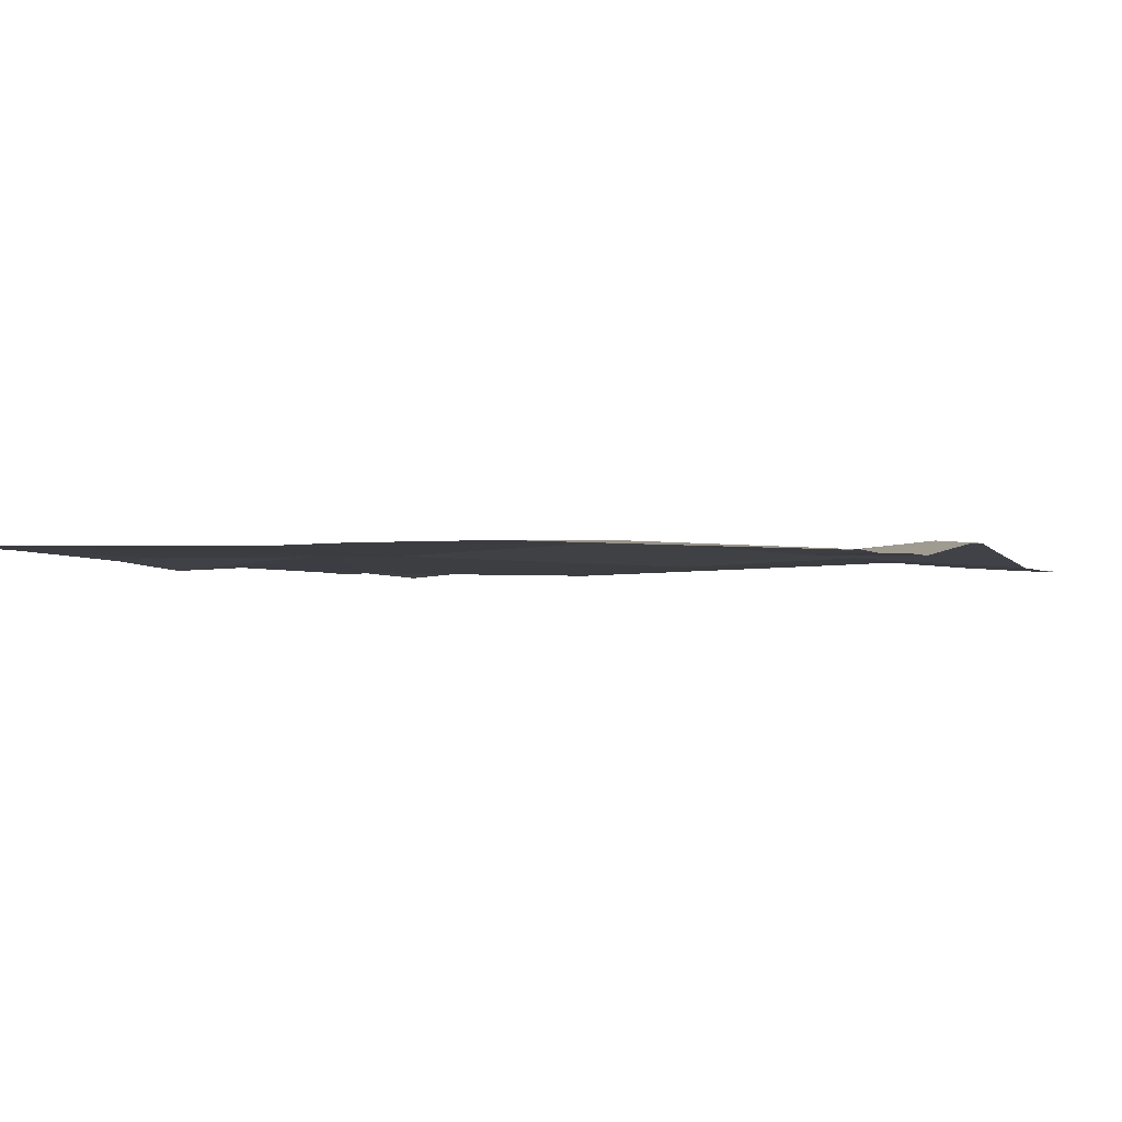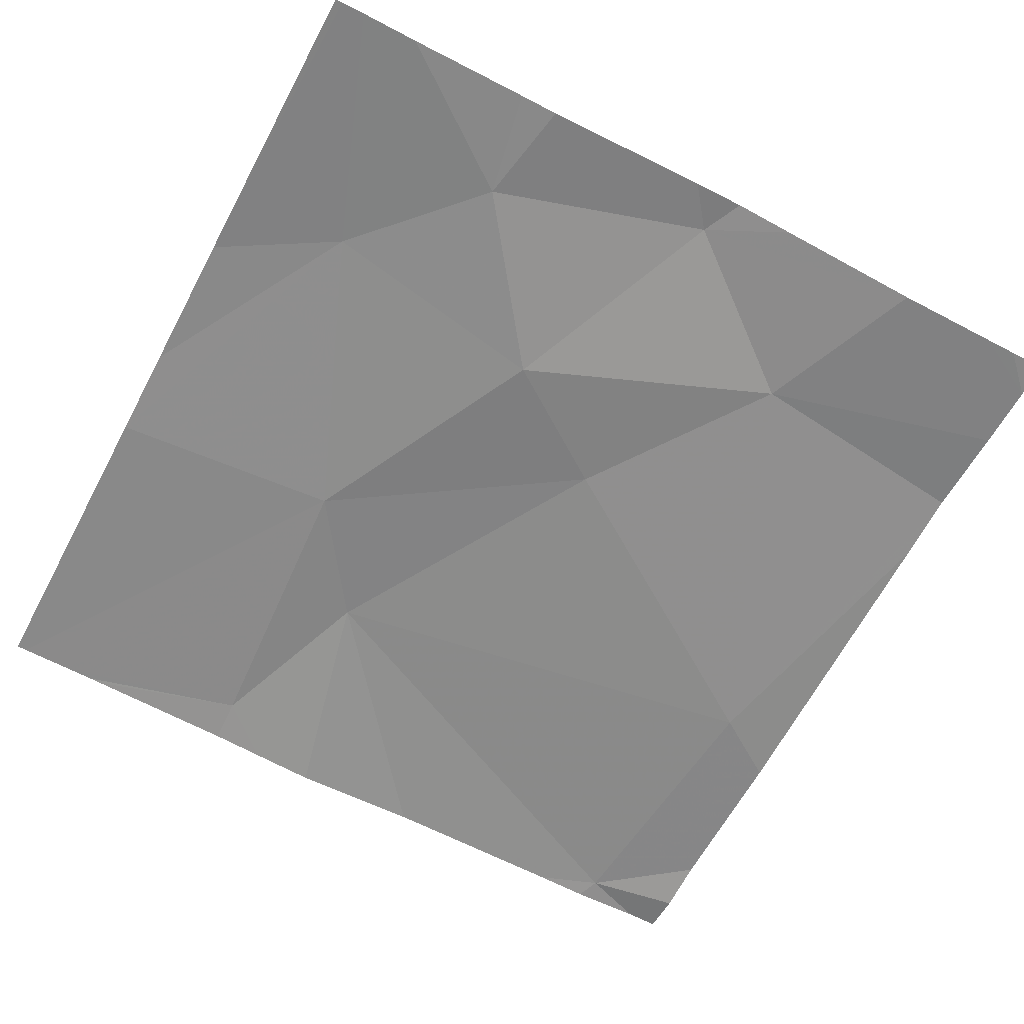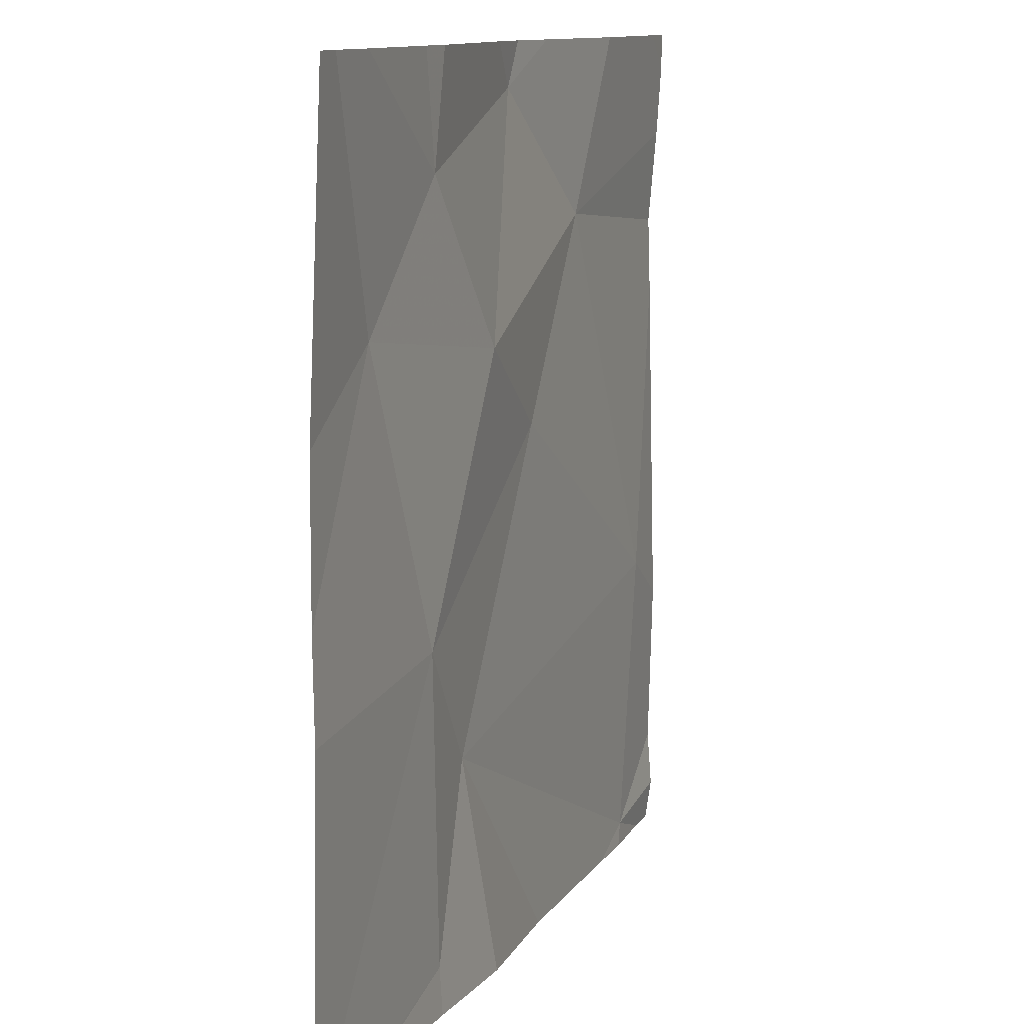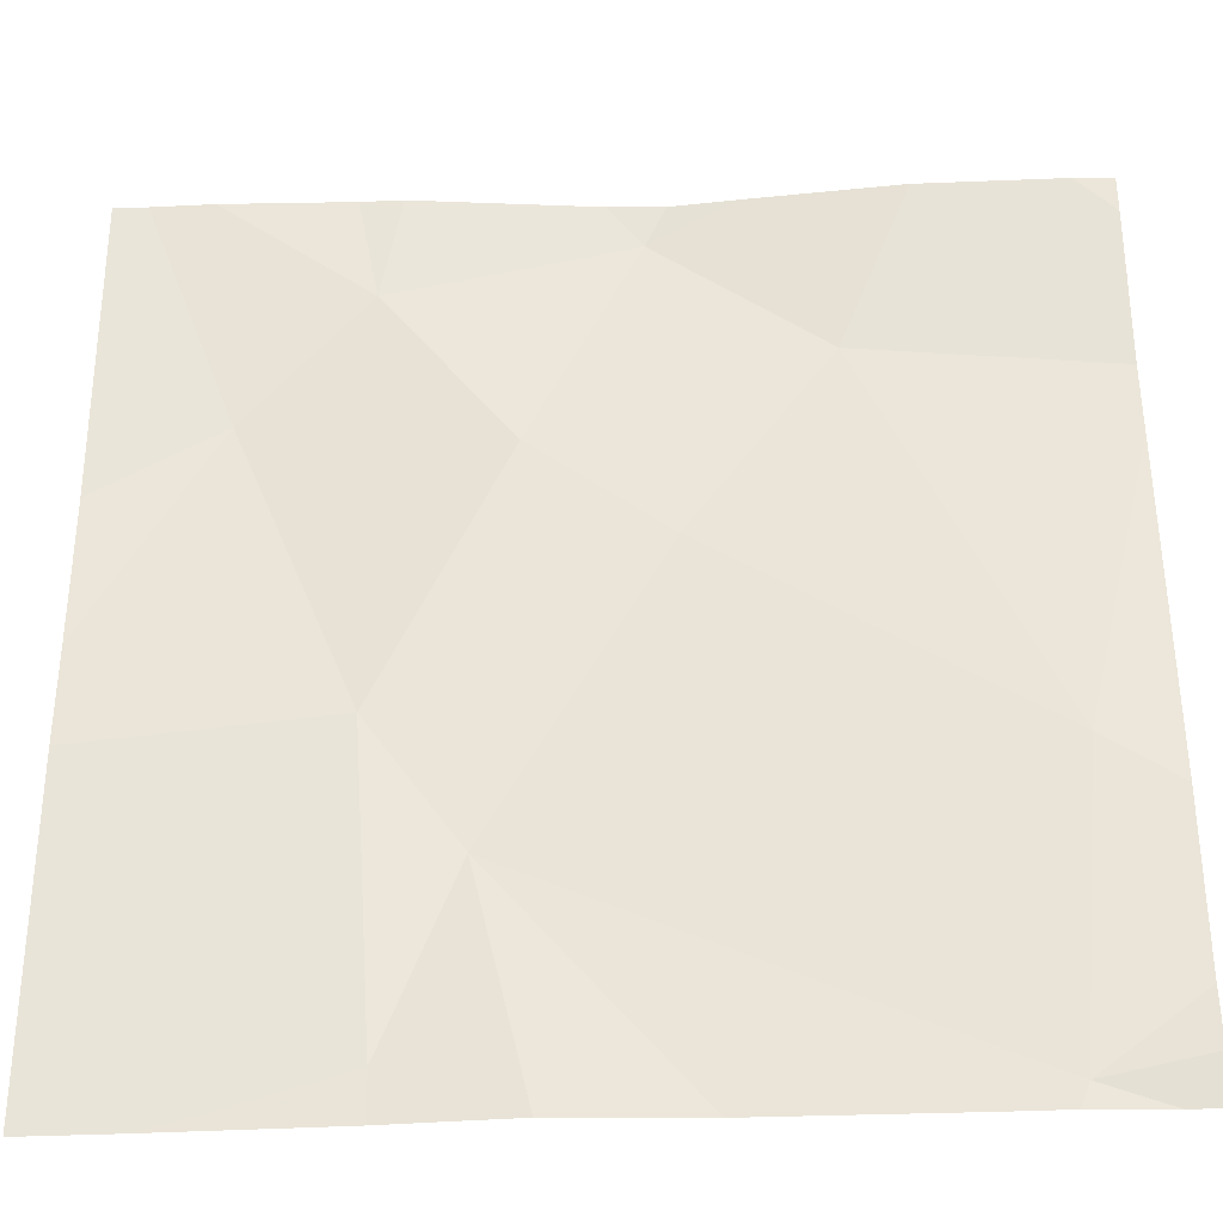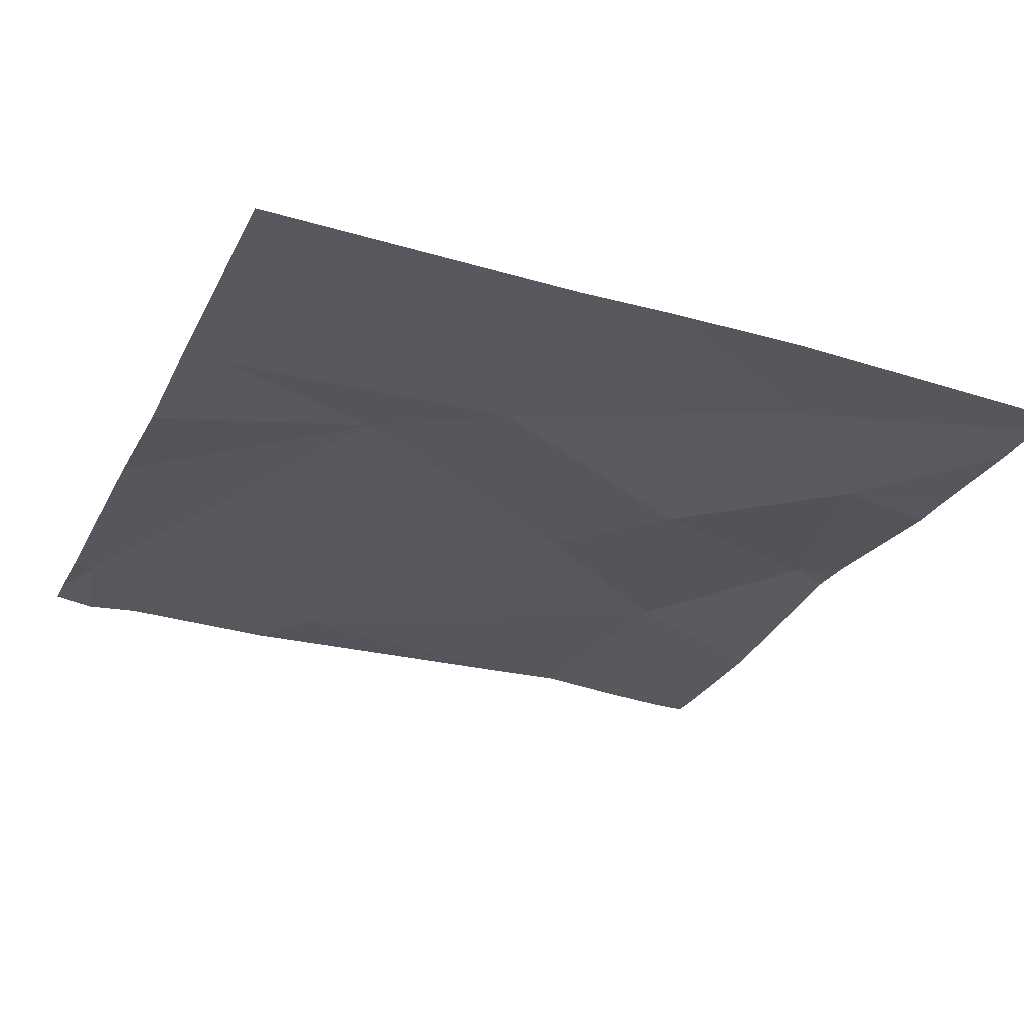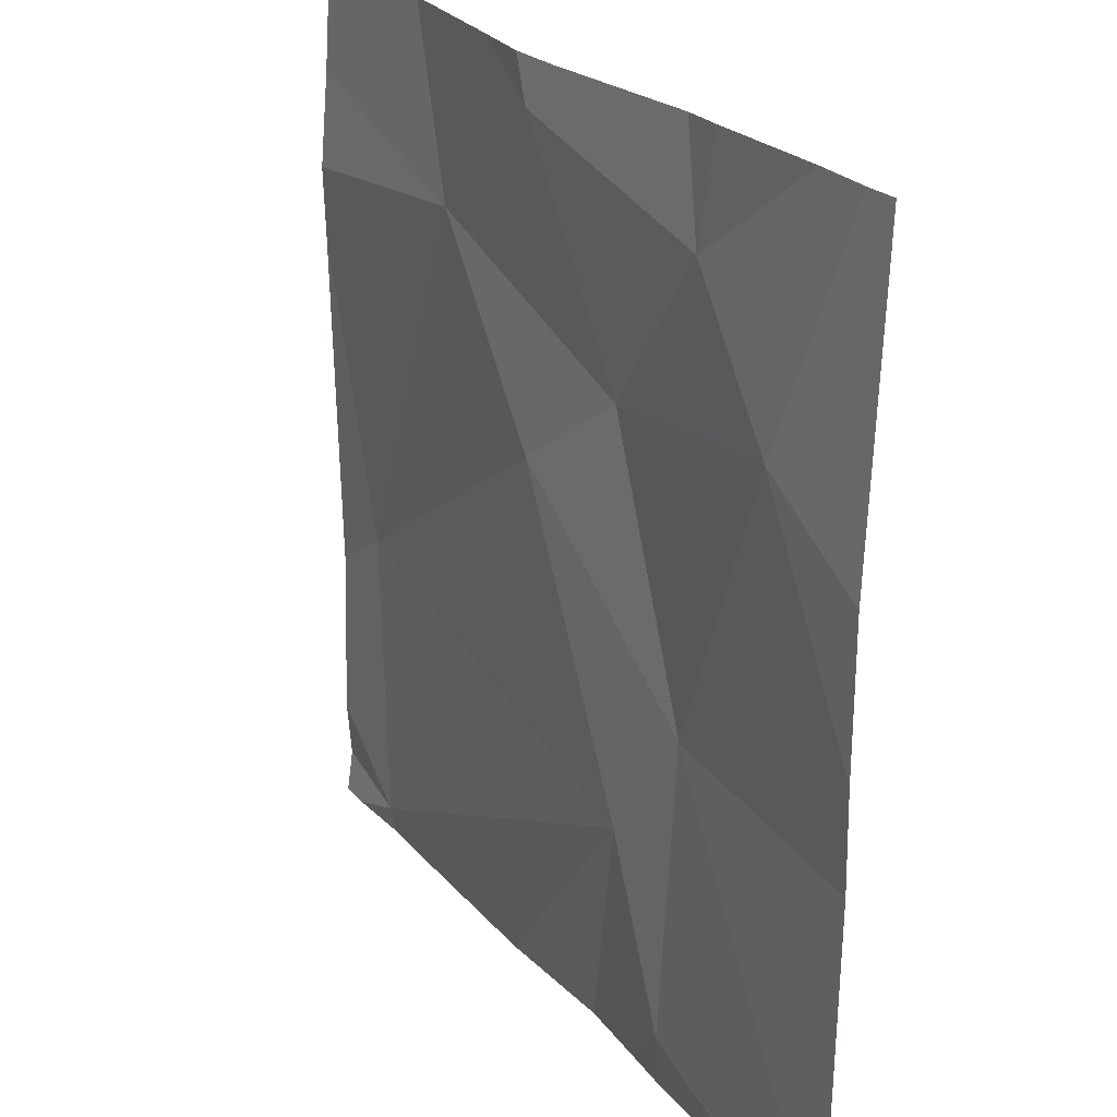
<metadata>
{"format":"obj","ext":"obj","renderer":"f3d","projection":"perspective","resolution":1024,"background":"white","views":[{"elev":-2.4,"azim":113.1,"up":"+Z"},{"elev":-64.2,"azim":152.0,"up":"+Z"},{"elev":11.5,"azim":111.2,"up":"+Y"},{"elev":-34.6,"azim":-176.7,"up":"+Y"},{"elev":-28.6,"azim":67.3,"up":"+Z"},{"elev":24.4,"azim":60.4,"up":"+Y"}]}
</metadata>
<code>
v -70.33 281.6 490.7
v -70.33 282.2 490.7
v -71.09 282.2 490.7
v -70.36 282.2 490.7
v -70.61 282.2 490.7
v -71.18 281.2 490.7
v -70.33 281.8 490.7
v -70.33 281.7 490.7
v -71.21 281.6 490.7
v -71.01 282 490.7
v -70.57 282.2 490.7
v -70.43 282.2 490.7
v -70.69 281.5 490.7
v -70.87 281.8 490.7
v -70.73 281.9 490.7
v -70.59 281.6 490.7
v -71.25 281.2 490.7
v -71.17 281.2 490.7
v -70.61 281.3 490.7
v -70.86 282.2 490.7
v -70.84 282.1 490.7
v -70.46 281.9 490.7
v -70.59 282.1 490.7
v -70.89 281.2 490.7
v -71.28 281.3 490.7
v -71.28 281.3 490.7
v -71.28 281.5 490.7
v -70.93 282.2 490.7
v -70.8 282.2 490.7
v -71.28 282.1 490.7
v -71.28 282.1 490.7
v -71.28 282 490.7
v -71.28 281.9 490.7
v -70.75 281.2 490.7
v -70.62 281.2 490.7
v -70.67 281.2 490.7
v -70.43 281.2 490.7
v -71.11 281.2 490.7
v -71.28 281.2 490.7
v -70.4 281.2 490.7
v -70.45 281.2 490.7
v -70.33 281.2 490.7
v -70.34 281.2 490.7
v -70.34 282.2 490.7
v -71.21 282.2 490.7
v -71.24 282.2 490.7
v -71.28 282.2 490.7
f 26 9 27
f 35 19 36
f 44 7 2
f 31 30 45
f 9 10 32
f 7 22 8
f 15 14 16
f 34 13 24
f 20 21 29
f 16 13 19
f 19 13 34
f 29 21 5
f 24 6 38
f 3 21 28
f 22 16 1
f 12 22 4
f 24 13 6
f 14 13 16
f 9 13 14
f 14 15 10
f 23 21 15
f 15 16 22
f 10 15 21
f 4 7 44
f 21 23 5
f 22 23 15
f 9 14 10
f 9 6 13
f 25 6 26
f 5 23 11
f 8 22 1
f 26 6 9
f 27 9 33
f 17 25 39
f 11 23 12
f 4 22 7
f 30 10 3
f 18 6 17
f 16 19 40
f 32 10 30
f 33 9 32
f 17 6 25
f 42 16 43
f 36 19 34
f 37 19 41
f 12 23 22
f 28 21 20
f 38 6 18
f 40 19 37
f 41 19 35
f 3 10 21
f 42 1 16
f 43 16 40
f 45 30 3
f 46 31 45
f 47 31 46

</code>
